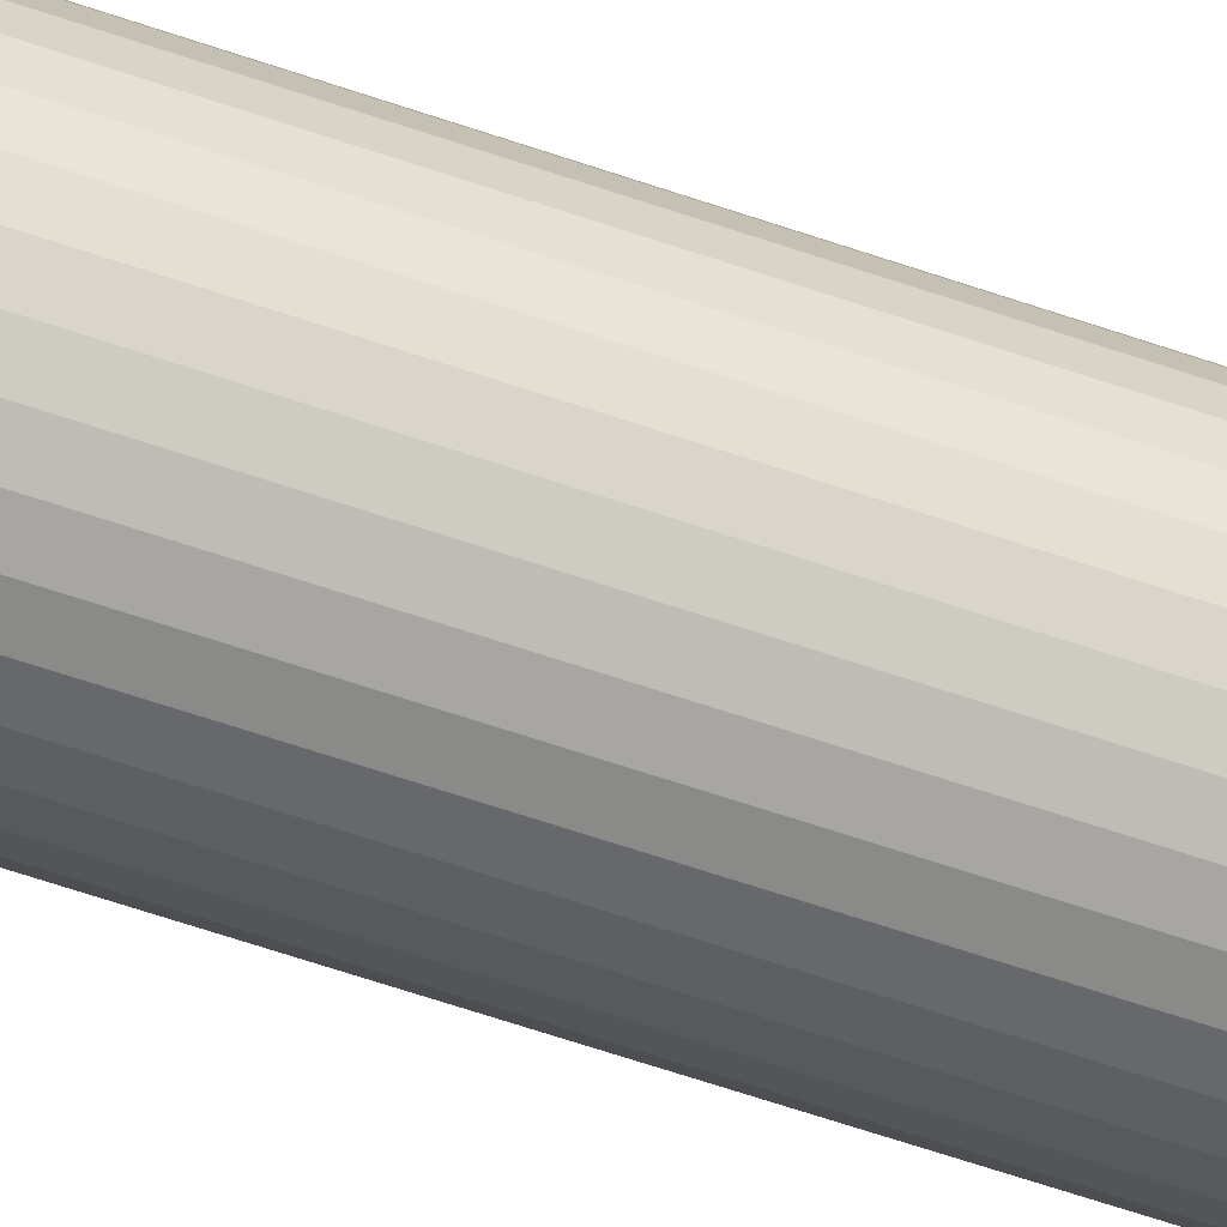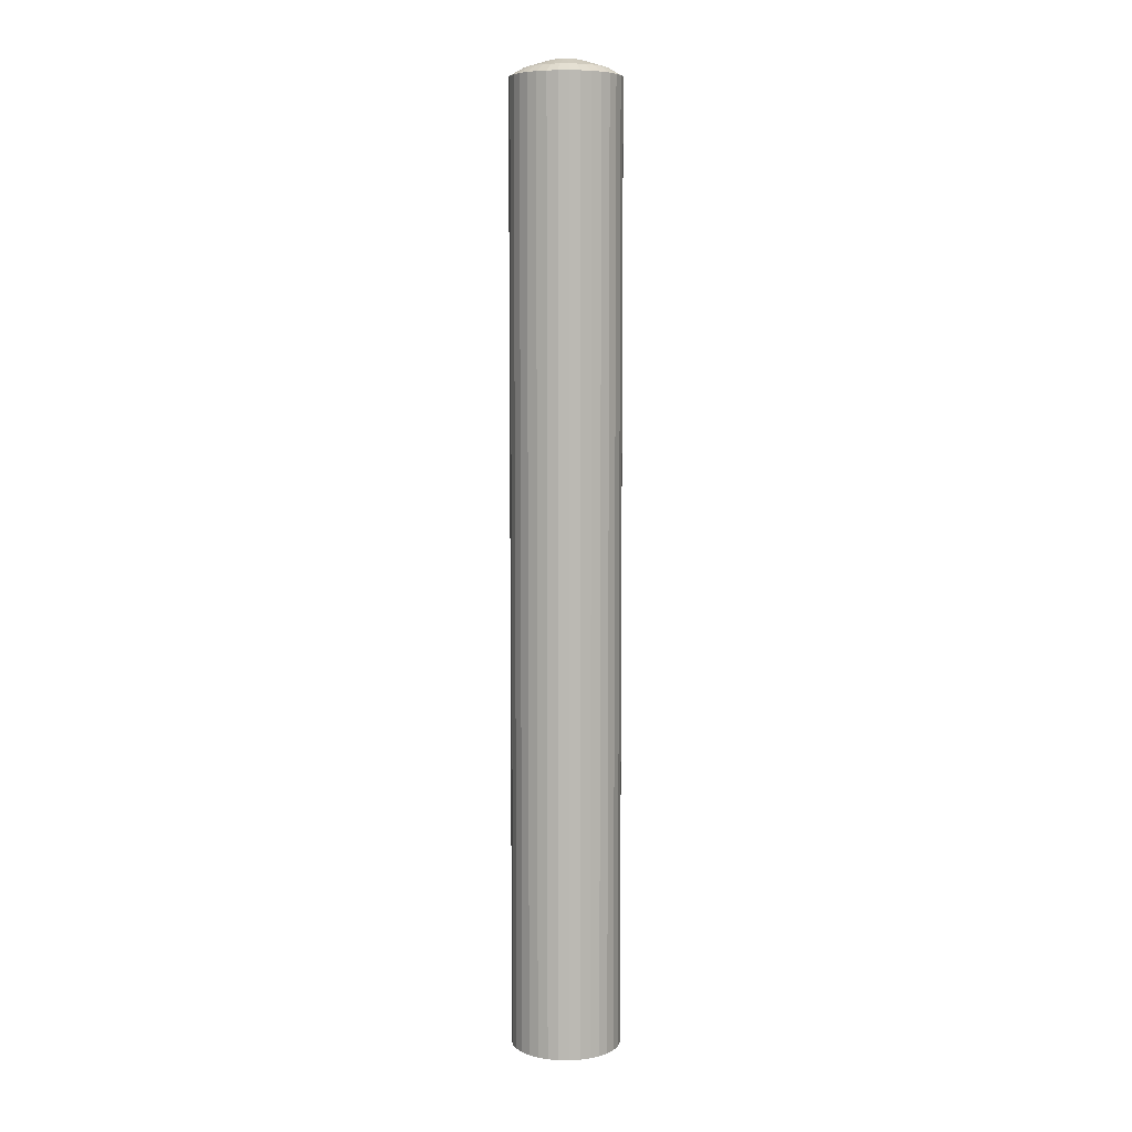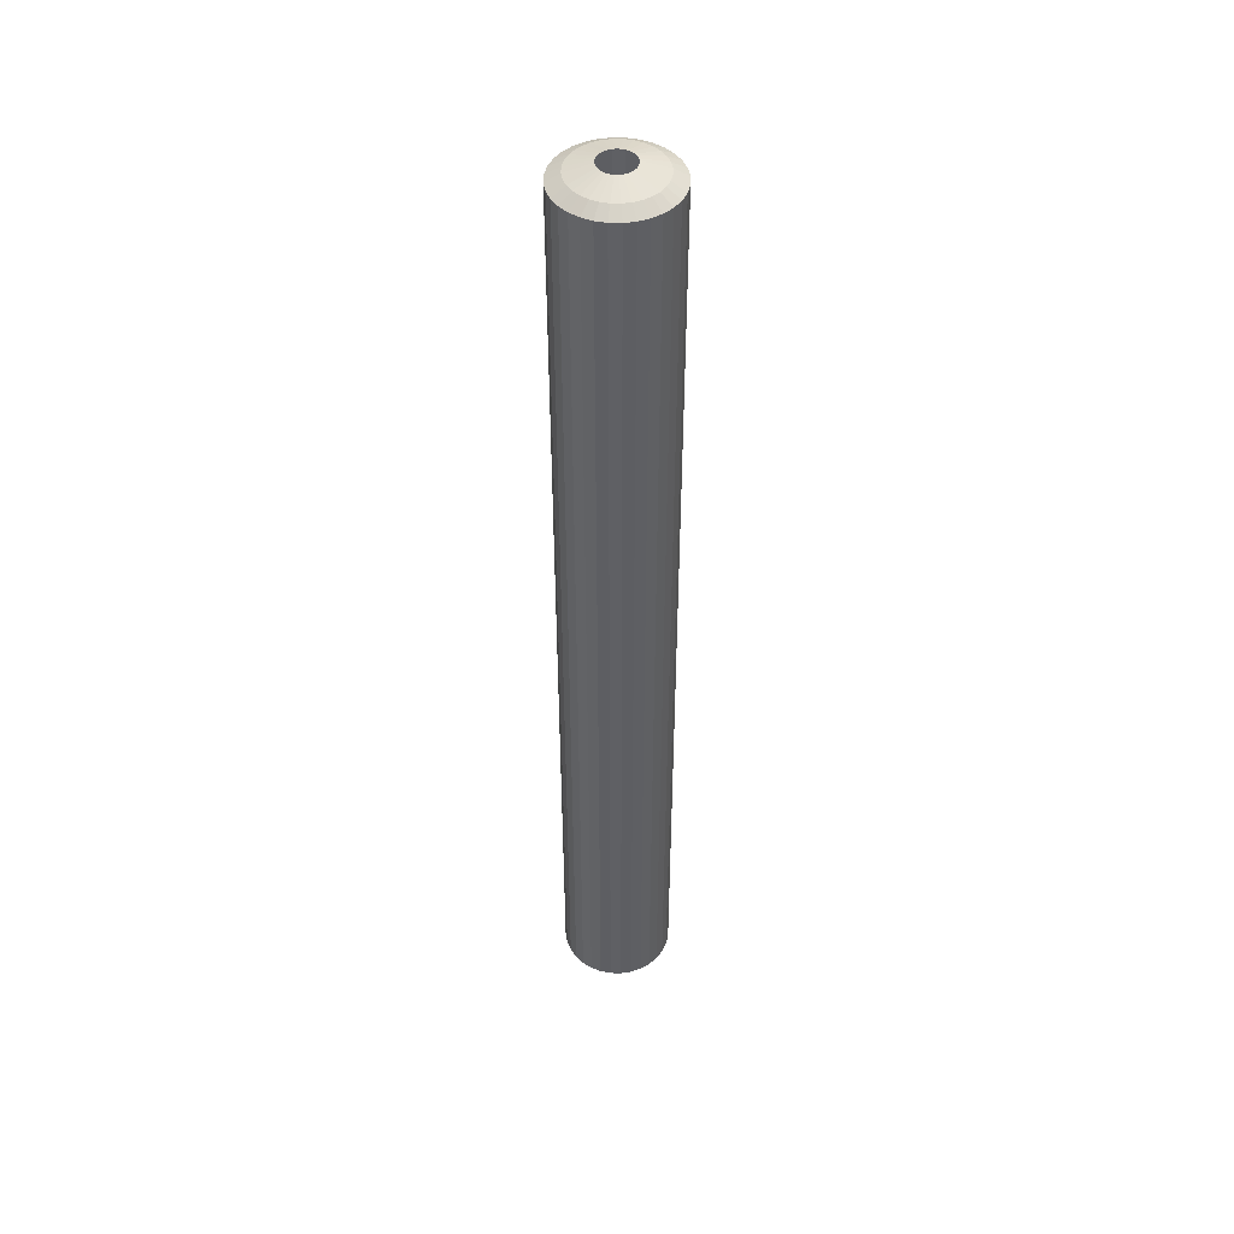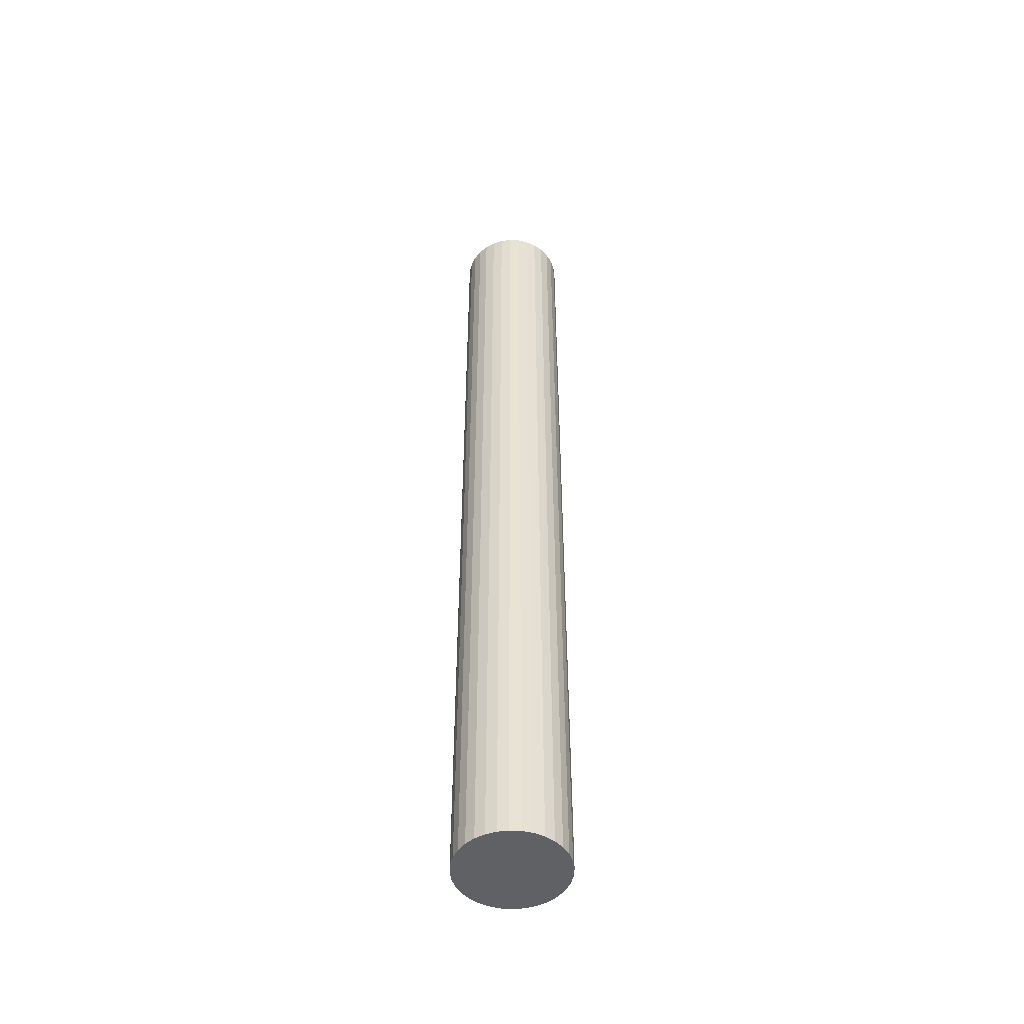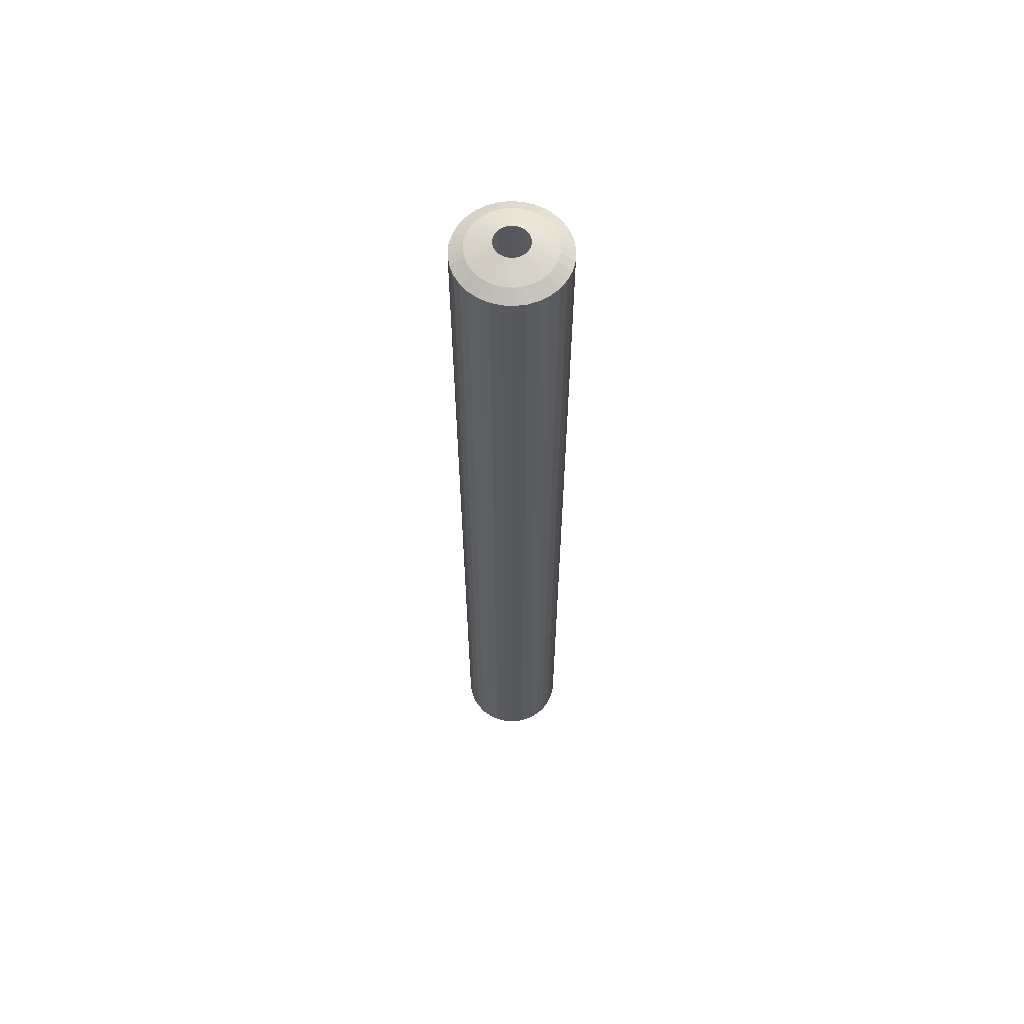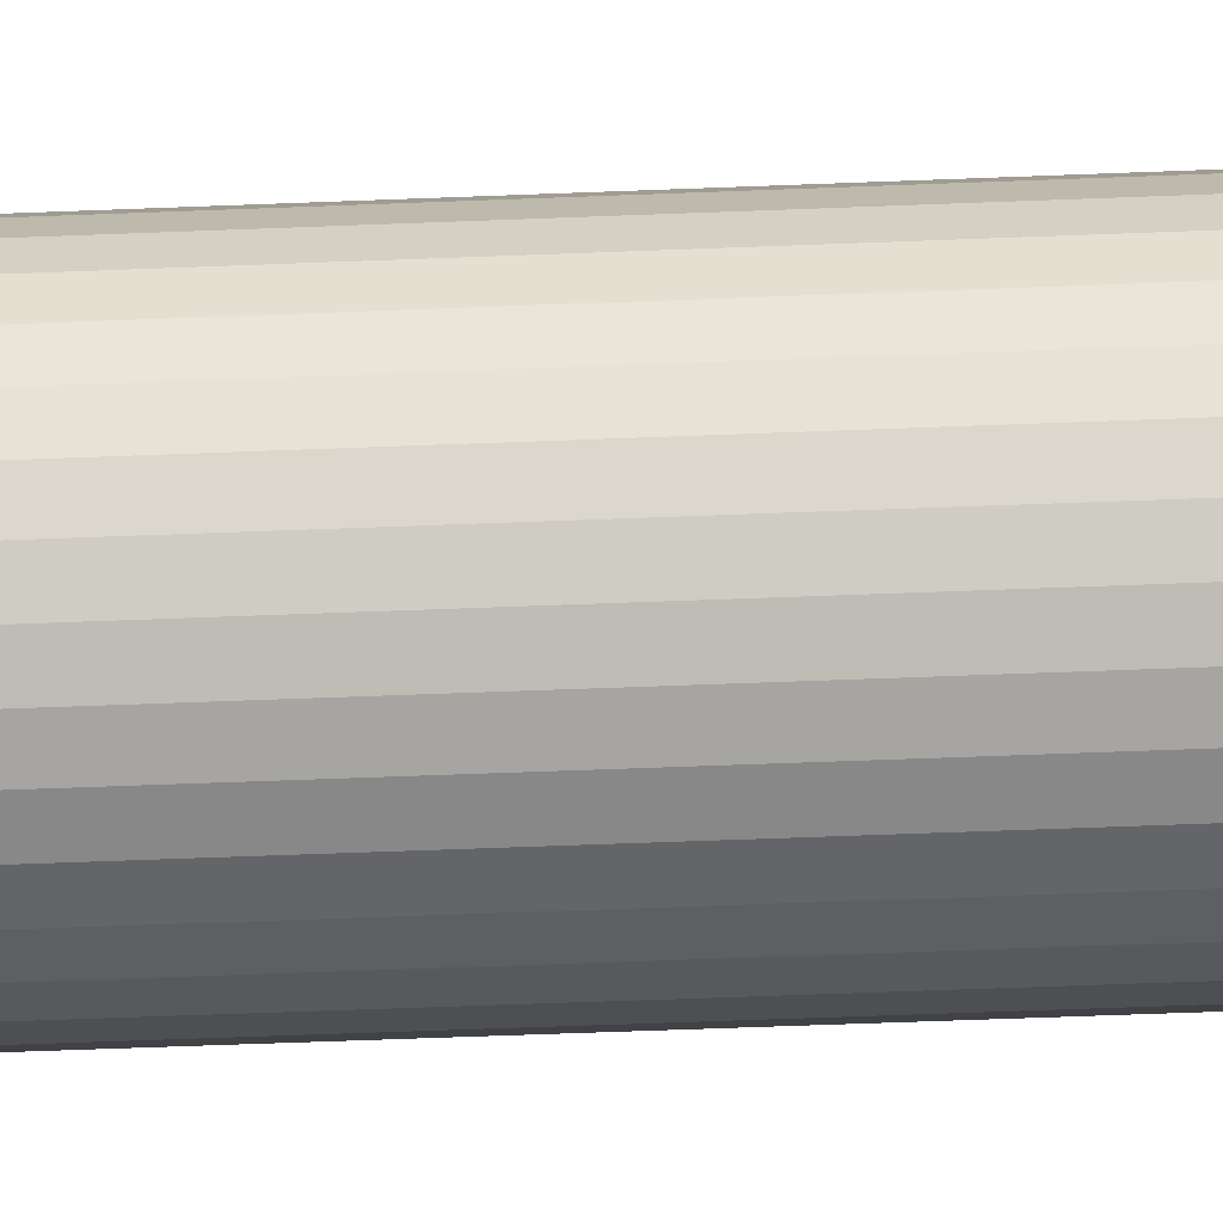
<metadata>
{"format":"obj","ext":"obj","renderer":"f3d","projection":"perspective","resolution":1024,"background":"white","views":[{"elev":-57.9,"azim":69.9,"up":"+Y"},{"elev":7.1,"azim":75.4,"up":"+Z"},{"elev":46.3,"azim":-116.8,"up":"+Z"},{"elev":-49.6,"azim":36.3,"up":"+Z"},{"elev":62.0,"azim":-58.6,"up":"+Z"},{"elev":-34.8,"azim":93.5,"up":"+Y"}]}
</metadata>
<code>
o Bullet_hole_blue_boi?_Cylinder.001
v -0 1.426 -0.6226
v 0 1.306 2.441
v 0.03379 1.423 -0.6226
v 0.01032 1.305 2.441
v 0.06628 1.413 -0.6226
v 0.02025 1.302 2.441
v 0.09622 1.397 -0.6226
v 0.0294 1.297 2.441
v 0.1225 1.375 -0.6226
v 0.03742 1.29 2.441
v 0.144 1.349 -0.6226
v 0.044 1.282 2.441
v 0.16 1.319 -0.6226
v 0.04889 1.273 2.441
v 0.1699 1.287 -0.6226
v 0.0519 1.263 2.441
v 0.1732 1.253 -0.6226
v 0.05292 1.253 2.441
v 0.1699 1.219 -0.6226
v 0.0519 1.243 2.441
v 0.16 1.187 -0.6226
v 0.04889 1.233 2.441
v 0.144 1.157 -0.6226
v 0.044 1.224 2.441
v 0.1225 1.131 -0.6226
v 0.03742 1.216 2.441
v 0.09622 1.109 -0.6226
v 0.0294 1.209 2.441
v 0.06628 1.093 -0.6226
v 0.02025 1.204 2.441
v 0.03379 1.083 -0.6226
v 0.01032 1.201 2.441
v -0 1.08 -0.6226
v -0 1.2 2.441
v -0.03379 1.083 -0.6226
v -0.01032 1.201 2.441
v -0.06628 1.093 -0.6226
v -0.02025 1.204 2.441
v -0.09622 1.109 -0.6226
v -0.0294 1.209 2.441
v -0.1225 1.131 -0.6226
v -0.03742 1.216 2.441
v -0.144 1.157 -0.6226
v -0.044 1.224 2.441
v -0.16 1.187 -0.6226
v -0.04889 1.233 2.441
v -0.1699 1.219 -0.6226
v -0.0519 1.243 2.441
v -0.1732 1.253 -0.6226
v -0.05292 1.253 2.441
v -0.1699 1.287 -0.6226
v -0.0519 1.263 2.441
v -0.16 1.319 -0.6226
v -0.04889 1.273 2.441
v -0.144 1.349 -0.6226
v -0.044 1.282 2.441
v -0.1225 1.375 -0.6226
v -0.03742 1.29 2.441
v -0.09622 1.397 -0.6226
v -0.0294 1.297 2.441
v -0.06628 1.413 -0.6226
v -0.02025 1.302 2.441
v -0.03379 1.423 -0.6226
v -0.01033 1.305 2.441
v 0.03379 1.423 2.392
v 0 1.426 2.392
v 0.06628 1.413 2.392
v 0.09622 1.397 2.392
v 0.1225 1.375 2.392
v 0.144 1.349 2.392
v 0.16 1.319 2.392
v 0.1699 1.287 2.392
v 0.1732 1.253 2.392
v 0.1699 1.219 2.392
v 0.16 1.187 2.392
v 0.144 1.157 2.392
v 0.1225 1.131 2.392
v 0.09622 1.109 2.392
v 0.06628 1.093 2.392
v 0.03379 1.083 2.392
v -0 1.08 2.392
v -0.03379 1.083 2.392
v -0.06628 1.093 2.392
v -0.09622 1.109 2.392
v -0.1225 1.131 2.392
v -0.144 1.157 2.392
v -0.16 1.187 2.392
v -0.1699 1.219 2.392
v -0.1732 1.253 2.392
v -0.1699 1.287 2.392
v -0.16 1.319 2.392
v -0.144 1.349 2.392
v -0.1225 1.375 2.392
v -0.09622 1.397 2.392
v -0.06628 1.413 2.392
v -0.03379 1.423 2.392
v 0 1.384 2.416
v 0.02565 1.382 2.416
v 0.05031 1.374 2.416
v 0.07303 1.362 2.416
v 0.09295 1.346 2.416
v 0.1093 1.326 2.416
v 0.1215 1.303 2.416
v 0.1289 1.279 2.416
v 0.1315 1.253 2.416
v 0.1289 1.227 2.416
v 0.1215 1.203 2.416
v 0.1093 1.18 2.416
v 0.09295 1.16 2.416
v 0.07303 1.144 2.416
v 0.05031 1.132 2.416
v 0.02565 1.124 2.416
v -0 1.122 2.416
v -0.02565 1.124 2.416
v -0.05031 1.132 2.416
v -0.07303 1.144 2.416
v -0.09295 1.16 2.416
v -0.1093 1.18 2.416
v -0.1215 1.203 2.416
v -0.1289 1.227 2.416
v -0.1315 1.253 2.416
v -0.1289 1.279 2.416
v -0.1215 1.303 2.416
v -0.1093 1.326 2.416
v -0.09295 1.346 2.416
v -0.07303 1.362 2.416
v -0.05031 1.374 2.416
v -0.02565 1.382 2.416
f 1 66 65 3
f 3 65 67 5
f 5 67 68 7
f 7 68 69 9
f 9 69 70 11
f 11 70 71 13
f 13 71 72 15
f 15 72 73 17
f 17 73 74 19
f 19 74 75 21
f 21 75 76 23
f 23 76 77 25
f 25 77 78 27
f 27 78 79 29
f 29 79 80 31
f 31 80 81 33
f 33 81 82 35
f 35 82 83 37
f 37 83 84 39
f 39 84 85 41
f 41 85 86 43
f 43 86 87 45
f 45 87 88 47
f 47 88 89 49
f 49 89 90 51
f 51 90 91 53
f 53 91 92 55
f 55 92 93 57
f 57 93 94 59
f 59 94 95 61
f 61 95 96 63
f 63 96 66 1
f 1 3 5 7 9 11 13 15 17 19 21 23 25 27 29 31 33 35 37 39 41 43 45 47 49 51 53 55 57 59 61 63
f 97 98 65 66
f 98 99 67 65
f 99 100 68 67
f 100 101 69 68
f 101 102 70 69
f 102 103 71 70
f 103 104 72 71
f 104 105 73 72
f 105 106 74 73
f 106 107 75 74
f 107 108 76 75
f 108 109 77 76
f 109 110 78 77
f 110 111 79 78
f 111 112 80 79
f 112 113 81 80
f 113 114 82 81
f 114 115 83 82
f 115 116 84 83
f 116 117 85 84
f 117 118 86 85
f 118 119 87 86
f 119 120 88 87
f 120 121 89 88
f 121 122 90 89
f 122 123 91 90
f 123 124 92 91
f 124 125 93 92
f 125 126 94 93
f 126 127 95 94
f 127 128 96 95
f 128 97 66 96
f 64 2 97 128
f 62 64 128 127
f 60 62 127 126
f 58 60 126 125
f 56 58 125 124
f 54 56 124 123
f 52 54 123 122
f 50 52 122 121
f 48 50 121 120
f 46 48 120 119
f 44 46 119 118
f 42 44 118 117
f 40 42 117 116
f 38 40 116 115
f 36 38 115 114
f 34 36 114 113
f 32 34 113 112
f 30 32 112 111
f 28 30 111 110
f 26 28 110 109
f 24 26 109 108
f 22 24 108 107
f 20 22 107 106
f 18 20 106 105
f 16 18 105 104
f 14 16 104 103
f 12 14 103 102
f 10 12 102 101
f 8 10 101 100
f 6 8 100 99
f 4 6 99 98
f 2 4 98 97

</code>
